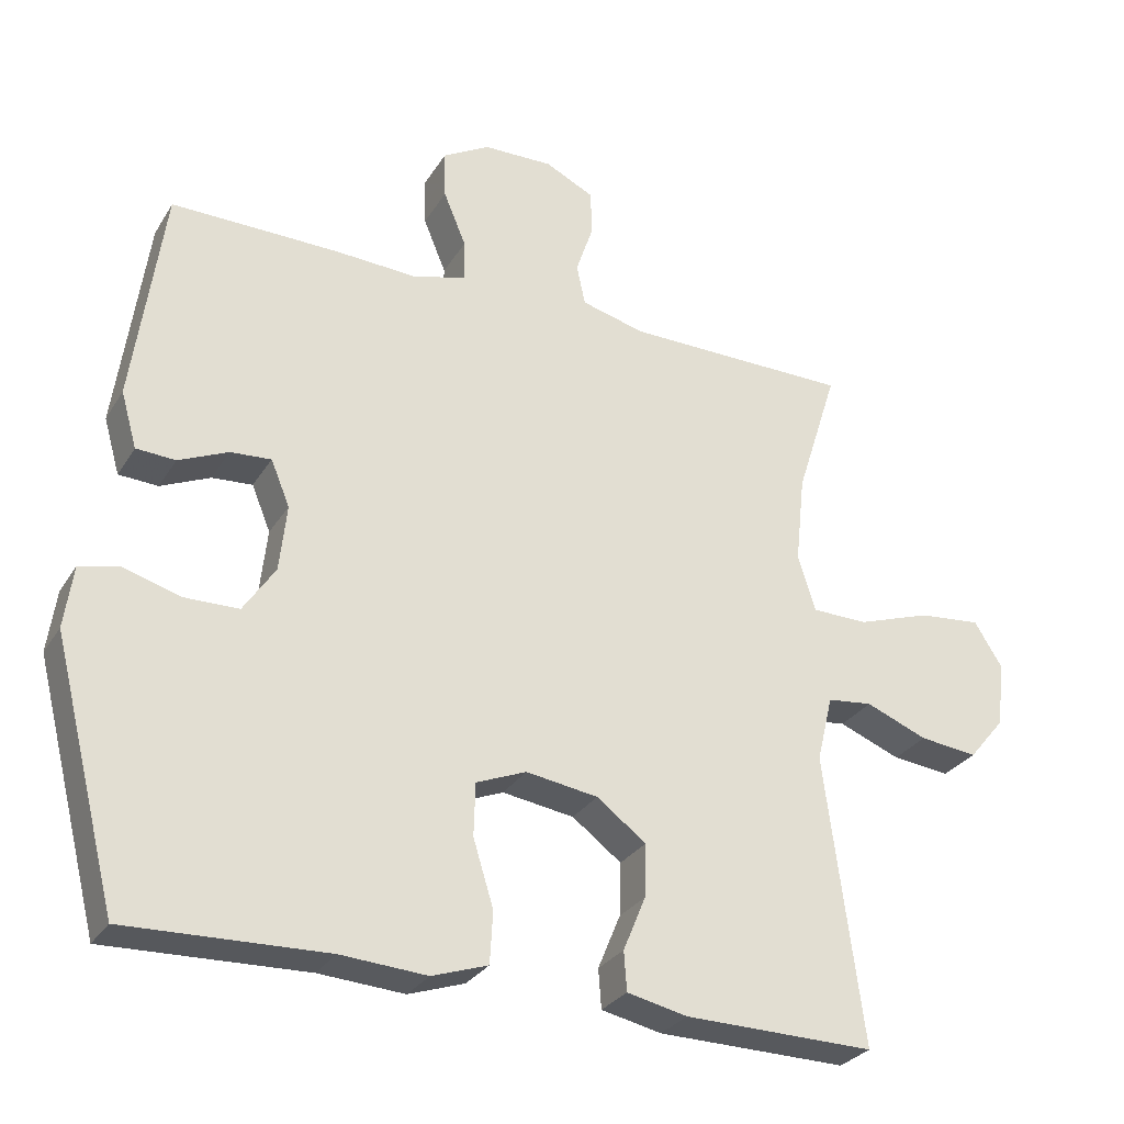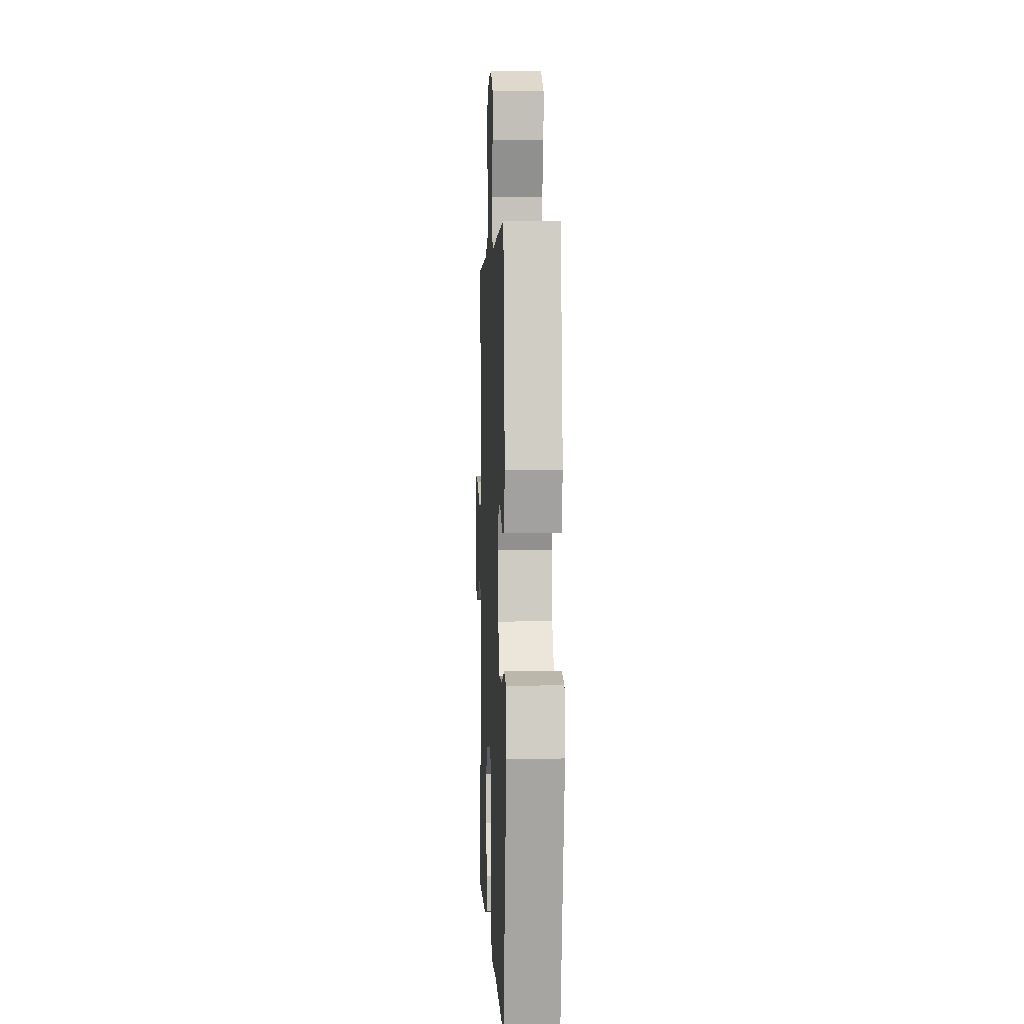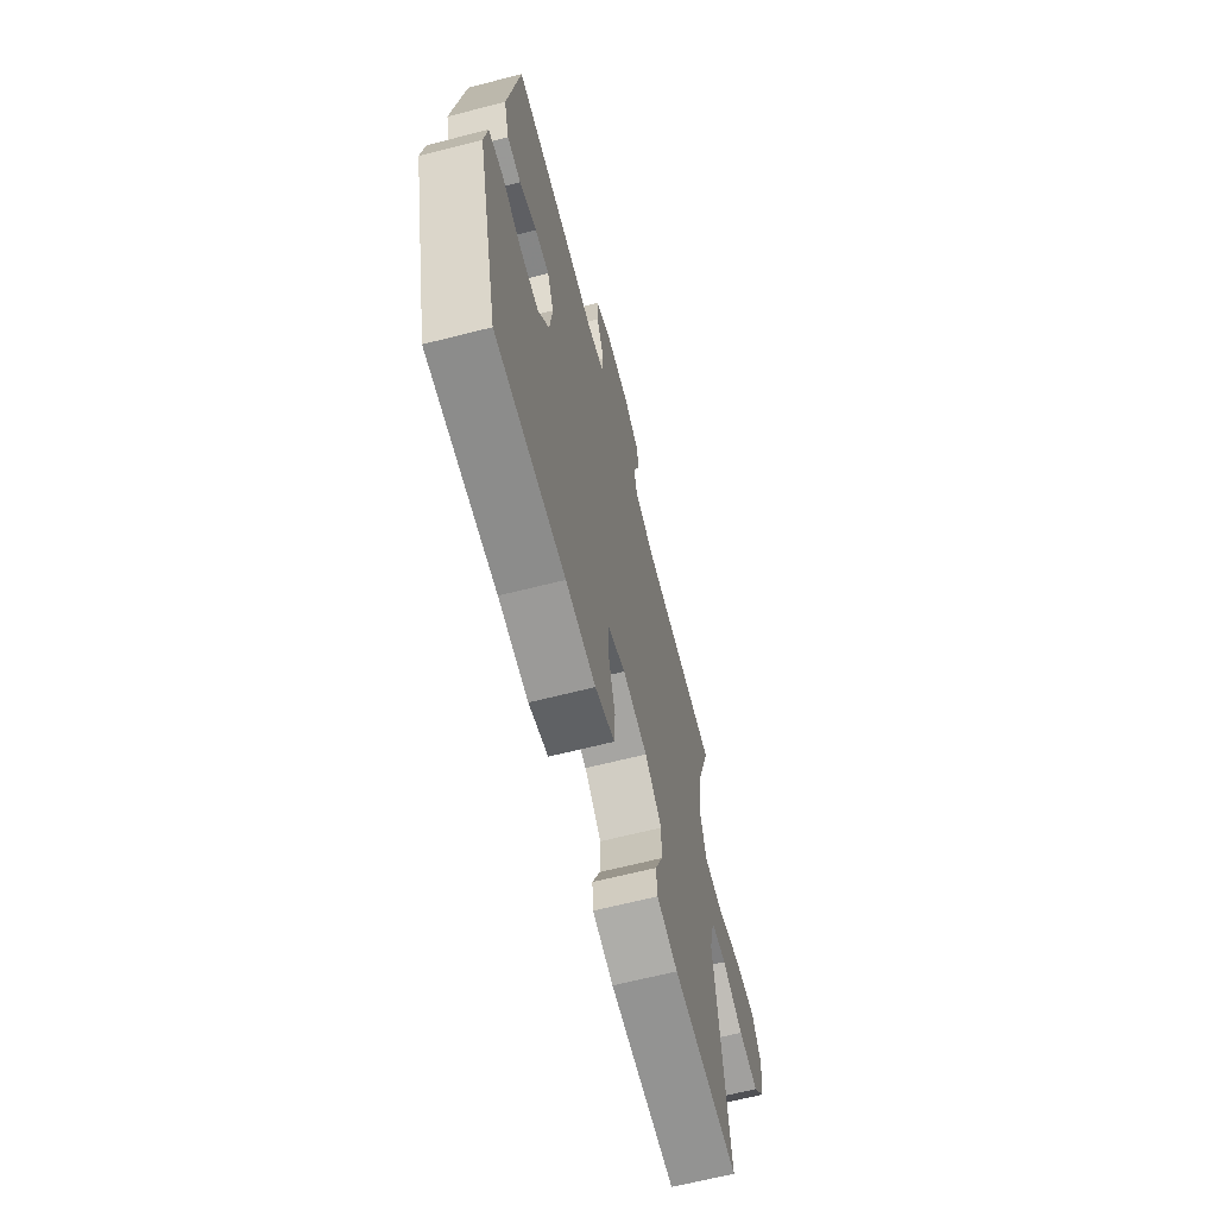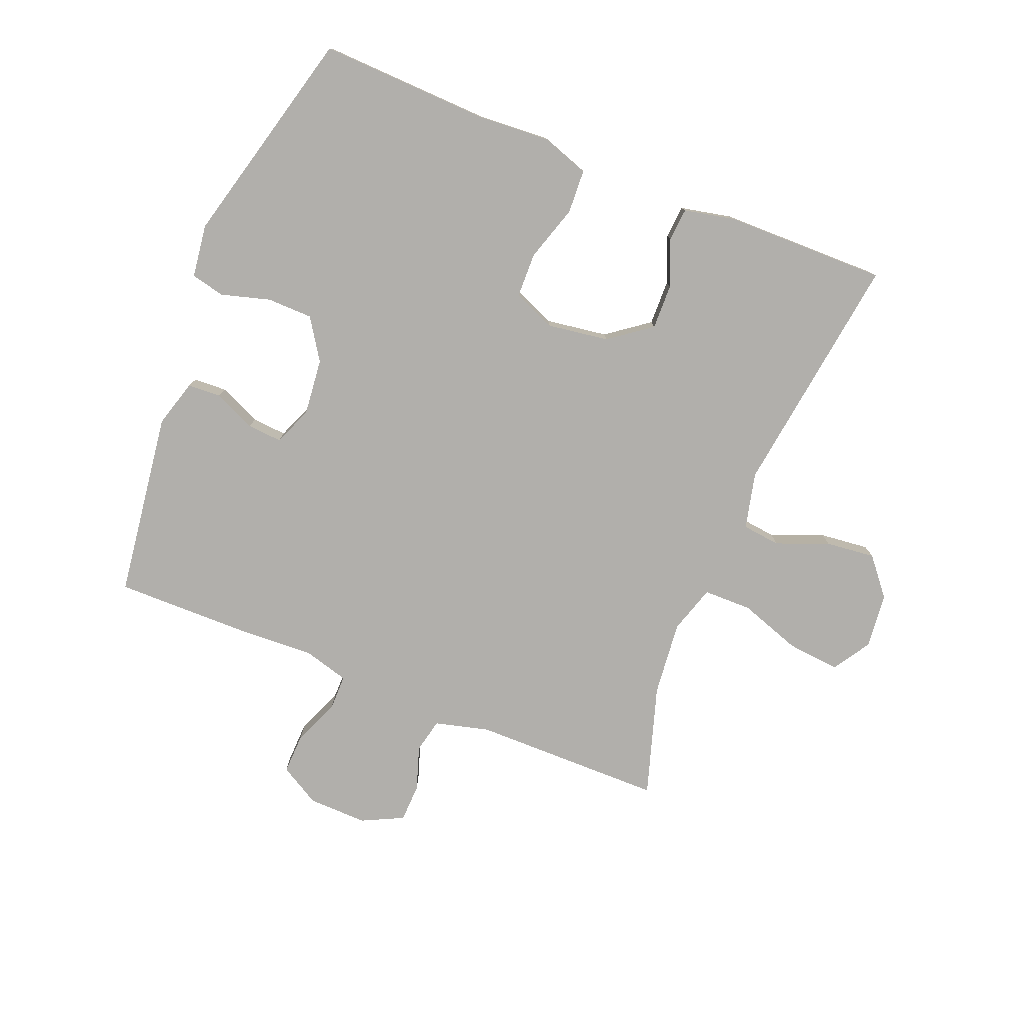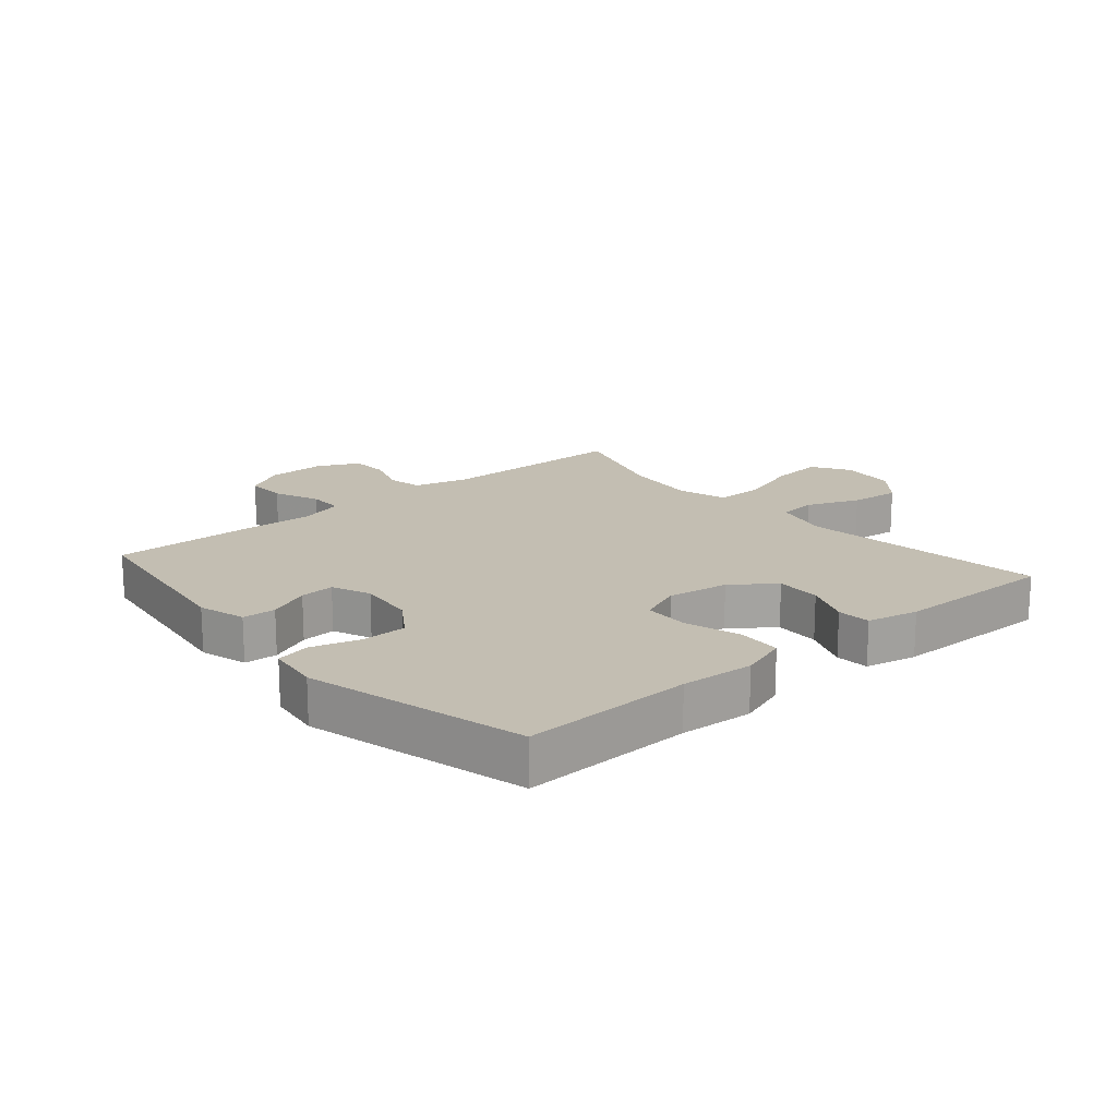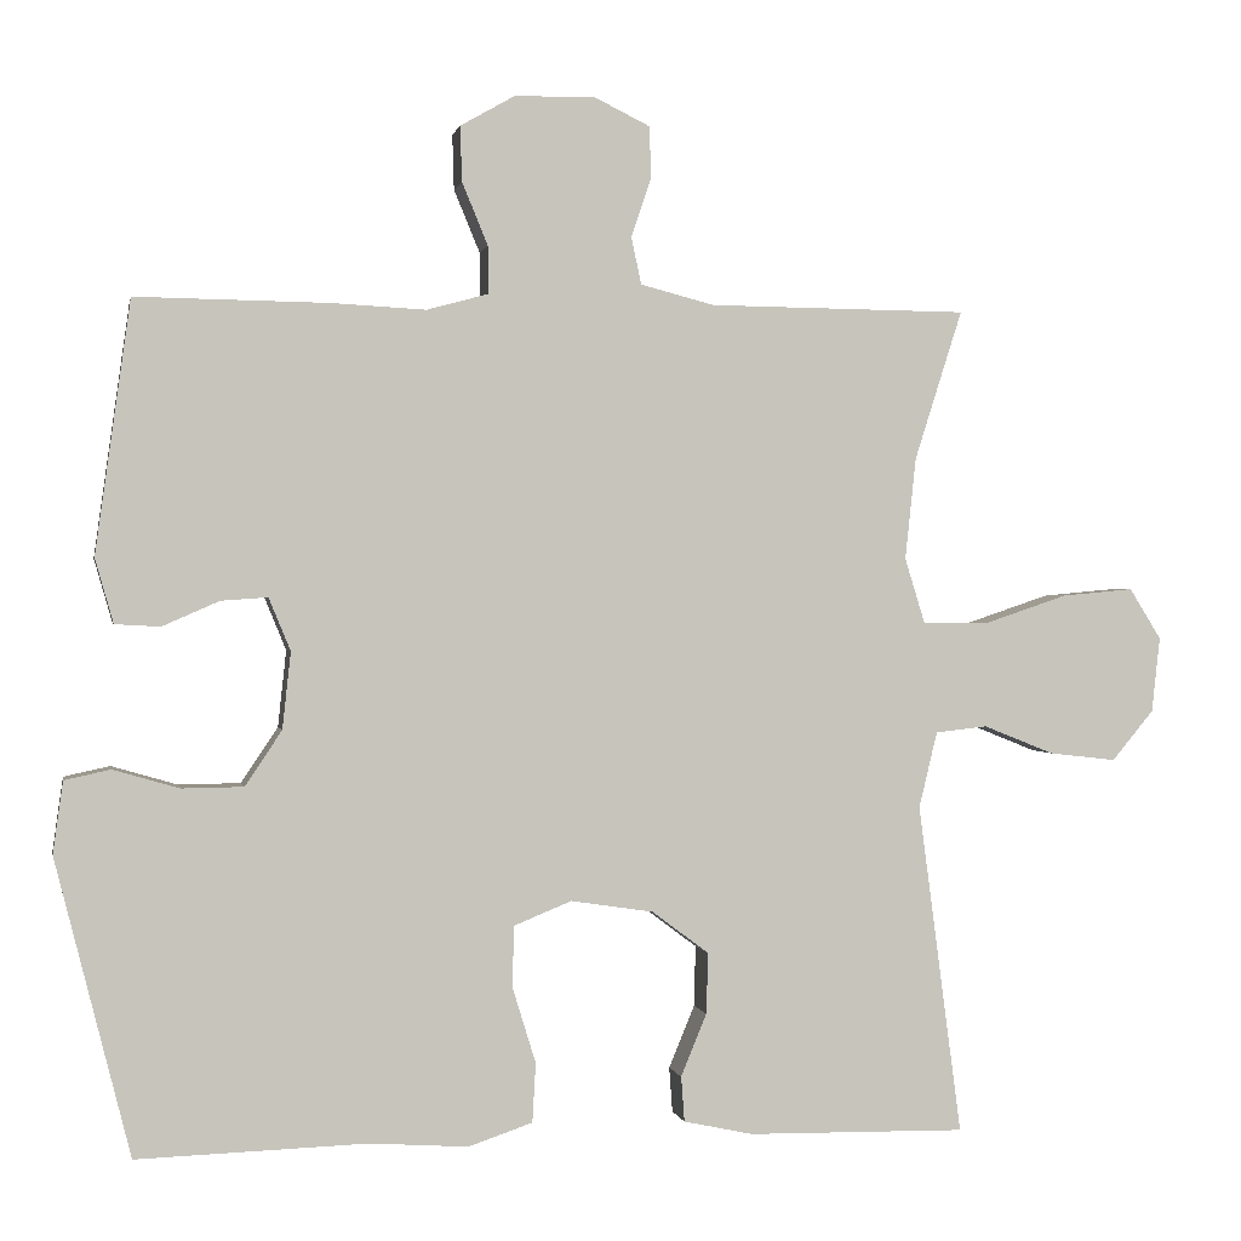
<metadata>
{"format":"obj","ext":"obj","renderer":"f3d","projection":"perspective","resolution":1024,"background":"white","views":[{"elev":-29.0,"azim":154.1,"up":"+Z"},{"elev":2.1,"azim":87.6,"up":"+Z"},{"elev":-65.8,"azim":104.3,"up":"+Z"},{"elev":-78.1,"azim":157.8,"up":"+Y"},{"elev":17.4,"azim":139.4,"up":"+Y"},{"elev":0.5,"azim":169.1,"up":"+Z"}]}
</metadata>
<code>
v 0.5 0.07 0.5
v 0.542 0.07 0.198
v 0.52 0.07 0.121
v 0.466 0.07 0.118
v 0.398 0.07 0.148
v 0.342 0.07 0.152
v 0.316 0.07 0.089
v 0.326 0.07 -0.003
v 0.37 0.07 -0.069
v 0.444 0.07 -0.07
v 0.523 0.07 -0.047
v 0.578 0.07 -0.059
v 0.59 0.07 -0.145
v 0.5 0.07 -0.5
v 0.225 0.07 -0.491
v 0.107 0.07 -0.499
v 0.03 0.07 -0.473
v 0.026 0.07 -0.402
v 0.054 0.07 -0.311
v 0.052 0.07 -0.238
v -0.017 0.07 -0.21
v -0.116 0.07 -0.225
v -0.184 0.07 -0.276
v -0.182 0.07 -0.349
v -0.151 0.07 -0.424
v -0.155 0.07 -0.478
v -0.238 0.07 -0.496
v -0.5 0.07 -0.5
v -0.448 0.07 -0.104
v -0.47 0.07 -0.013
v -0.532 0.07 -0.006
v -0.617 0.07 -0.04
v -0.697 0.07 -0.049
v -0.747 0.07 0.011
v -0.757 0.07 0.101
v -0.719 0.07 0.162
v -0.633 0.07 0.154
v -0.532 0.07 0.12
v -0.454 0.07 0.121
v -0.43 0.07 0.199
v -0.443 0.07 0.321
v -0.5 0.07 0.5
v -0.19 0.07 0.503
v -0.102 0.07 0.526
v -0.09 0.07 0.582
v -0.114 0.07 0.653
v -0.112 0.07 0.715
v -0.045 0.07 0.748
v 0.051 0.07 0.746
v 0.116 0.07 0.709
v 0.114 0.07 0.643
v 0.083 0.07 0.568
v 0.083 0.07 0.511
v 0.156 0.07 0.491
v 0.271 0.07 0.497
v 0.5 0 0.5
v 0.542 0 0.198
v 0.52 0 0.121
v 0.466 0 0.118
v 0.398 0 0.148
v 0.342 0 0.152
v 0.316 0 0.089
v 0.326 0 -0.003
v 0.37 0 -0.069
v 0.444 0 -0.07
v 0.523 0 -0.047
v 0.578 0 -0.059
v 0.59 0 -0.145
v 0.5 0 -0.5
v 0.225 0 -0.491
v 0.107 0 -0.499
v 0.03 0 -0.473
v 0.026 0 -0.402
v 0.054 0 -0.311
v 0.052 0 -0.238
v -0.017 0 -0.21
v -0.116 0 -0.225
v -0.184 0 -0.276
v -0.182 0 -0.349
v -0.151 0 -0.424
v -0.155 0 -0.478
v -0.238 0 -0.496
v -0.5 0 -0.5
v -0.448 0 -0.104
v -0.47 0 -0.013
v -0.532 0 -0.006
v -0.617 0 -0.04
v -0.697 0 -0.049
v -0.747 0 0.011
v -0.757 0 0.101
v -0.719 0 0.162
v -0.633 0 0.154
v -0.532 0 0.12
v -0.454 0 0.121
v -0.43 0 0.199
v -0.443 0 0.321
v -0.5 0 0.5
v -0.19 0 0.503
v -0.102 0 0.526
v -0.09 0 0.582
v -0.114 0 0.653
v -0.112 0 0.715
v -0.045 0 0.748
v 0.051 0 0.746
v 0.116 0 0.709
v 0.114 0 0.643
v 0.083 0 0.568
v 0.083 0 0.511
v 0.156 0 0.491
v 0.271 0 0.497
f 54 55 1 2
f 53 54 2 3
f 49 50 51 52
f 49 52 53
f 48 49 53
f 45 46 47 48
f 44 45 48 53
f 43 44 53 3
f 41 42 43
f 40 41 43
f 39 40 43
f 35 36 37 38
f 35 38 39
f 34 35 39
f 31 32 33 34
f 31 34 39
f 30 31 39 43
f 26 27 28 29
f 24 25 26 29
f 23 24 29 30
f 22 23 30 43
f 16 17 18 19
f 15 16 19 20
f 14 15 20
f 13 14 20
f 10 11 12 13
f 9 10 13 20
f 8 9 20 21
f 43 3 4 5
f 43 5 6
f 22 43 6 7
f 7 8 21 22
f 57 56 110 109
f 58 57 109 108
f 107 106 105 104
f 108 107 104
f 108 104 103
f 103 102 101 100
f 108 103 100 99
f 58 108 99 98
f 98 97 96
f 98 96 95
f 98 95 94
f 93 92 91 90
f 94 93 90
f 94 90 89
f 89 88 87 86
f 94 89 86
f 98 94 86 85
f 84 83 82 81
f 84 81 80 79
f 85 84 79 78
f 98 85 78 77
f 74 73 72 71
f 75 74 71 70
f 75 70 69
f 75 69 68
f 68 67 66 65
f 75 68 65 64
f 76 75 64 63
f 60 59 58 98
f 61 60 98
f 62 61 98 77
f 77 76 63 62
f 1 56 57 2
f 2 57 58 3
f 3 58 59 4
f 4 59 60 5
f 5 60 61 6
f 6 61 62 7
f 7 62 63 8
f 8 63 64 9
f 9 64 65 10
f 10 65 66 11
f 11 66 67 12
f 12 67 68 13
f 13 68 69 14
f 14 69 70 15
f 15 70 71 16
f 16 71 72 17
f 17 72 73 18
f 18 73 74 19
f 19 74 75 20
f 20 75 76 21
f 21 76 77 22
f 22 77 78 23
f 23 78 79 24
f 24 79 80 25
f 25 80 81 26
f 26 81 82 27
f 27 82 83 28
f 28 83 84 29
f 29 84 85 30
f 30 85 86 31
f 31 86 87 32
f 32 87 88 33
f 33 88 89 34
f 34 89 90 35
f 35 90 91 36
f 36 91 92 37
f 37 92 93 38
f 38 93 94 39
f 39 94 95 40
f 40 95 96 41
f 41 96 97 42
f 42 97 98 43
f 43 98 99 44
f 44 99 100 45
f 45 100 101 46
f 46 101 102 47
f 47 102 103 48
f 48 103 104 49
f 49 104 105 50
f 50 105 106 51
f 51 106 107 52
f 52 107 108 53
f 53 108 109 54
f 54 109 110 55
f 55 110 56 1

</code>
